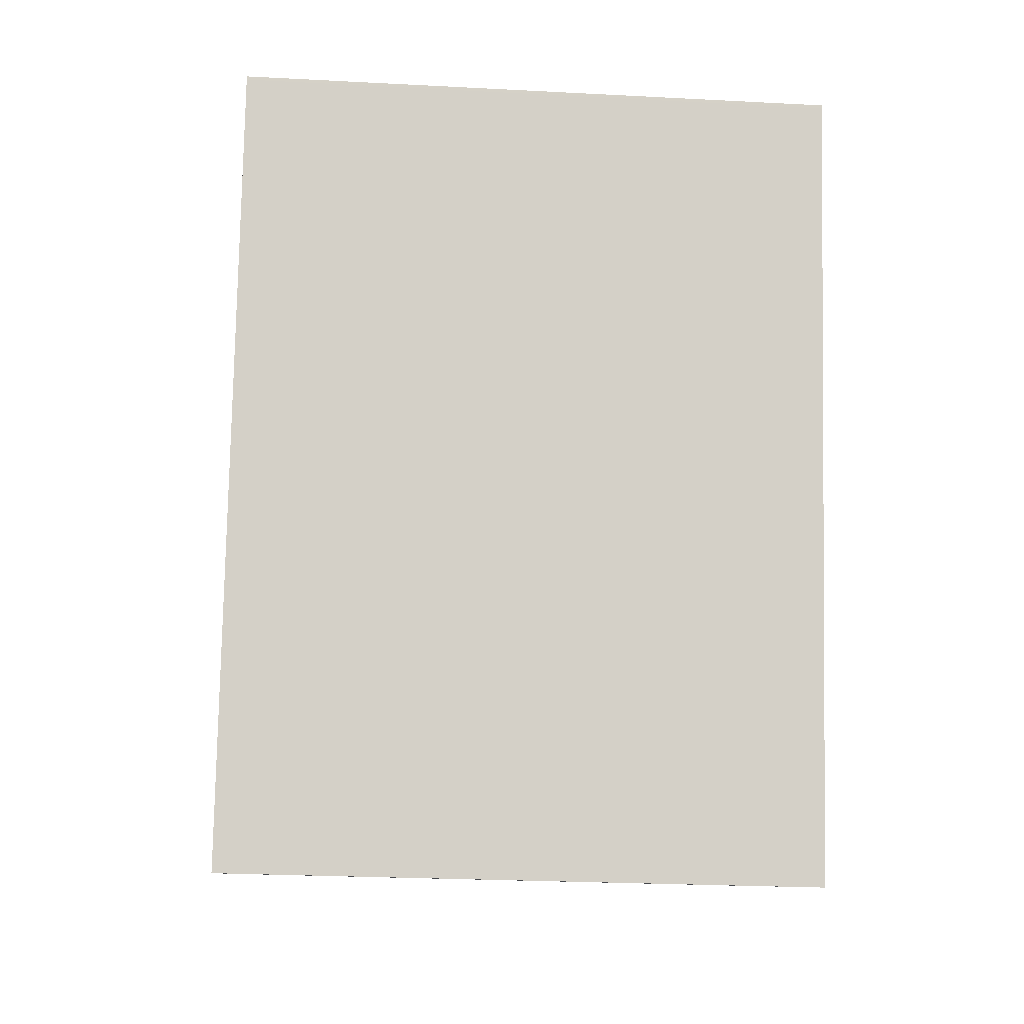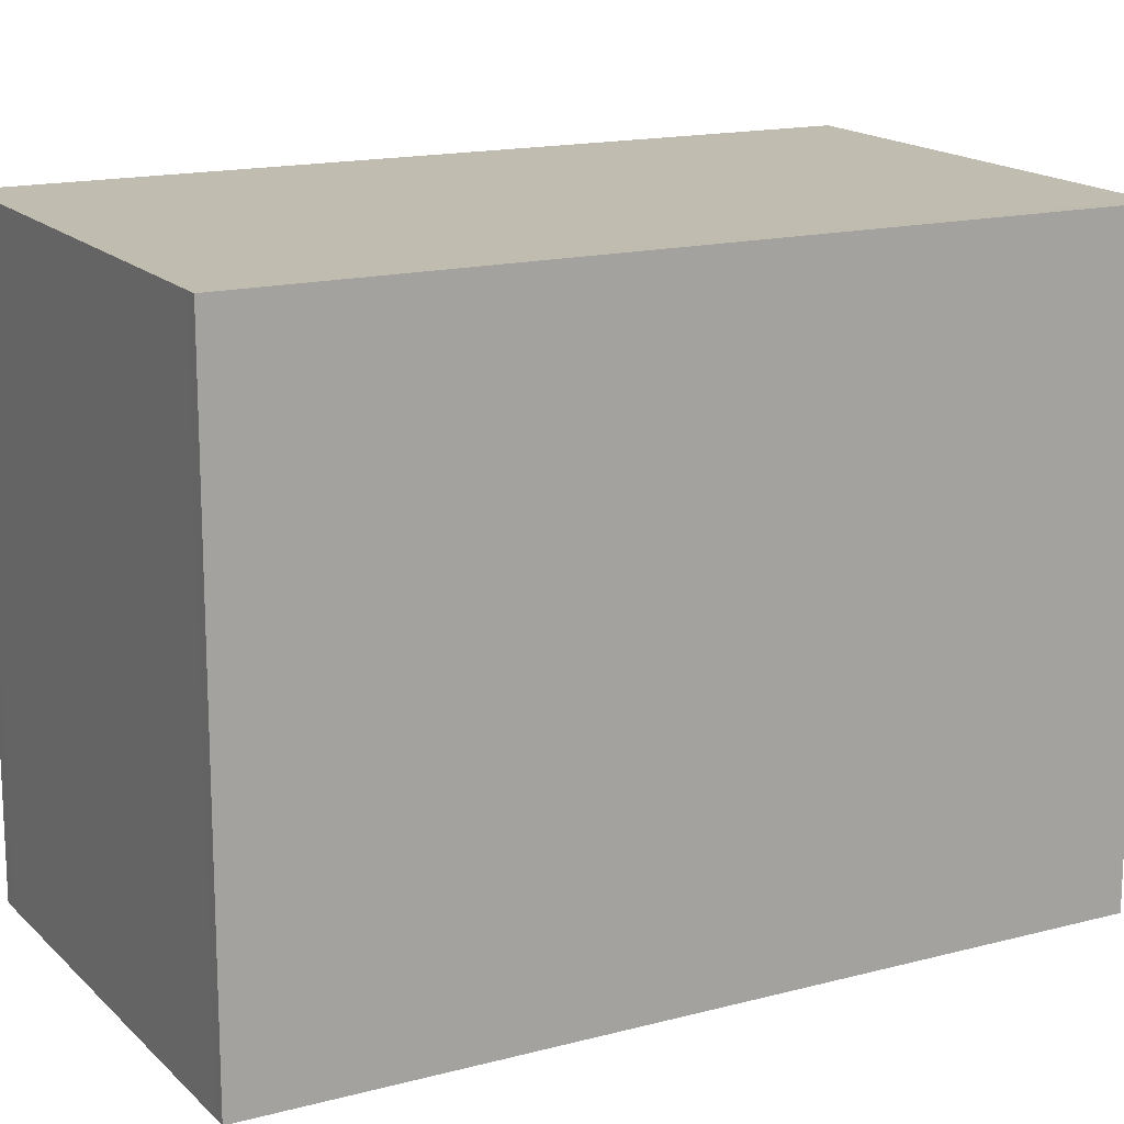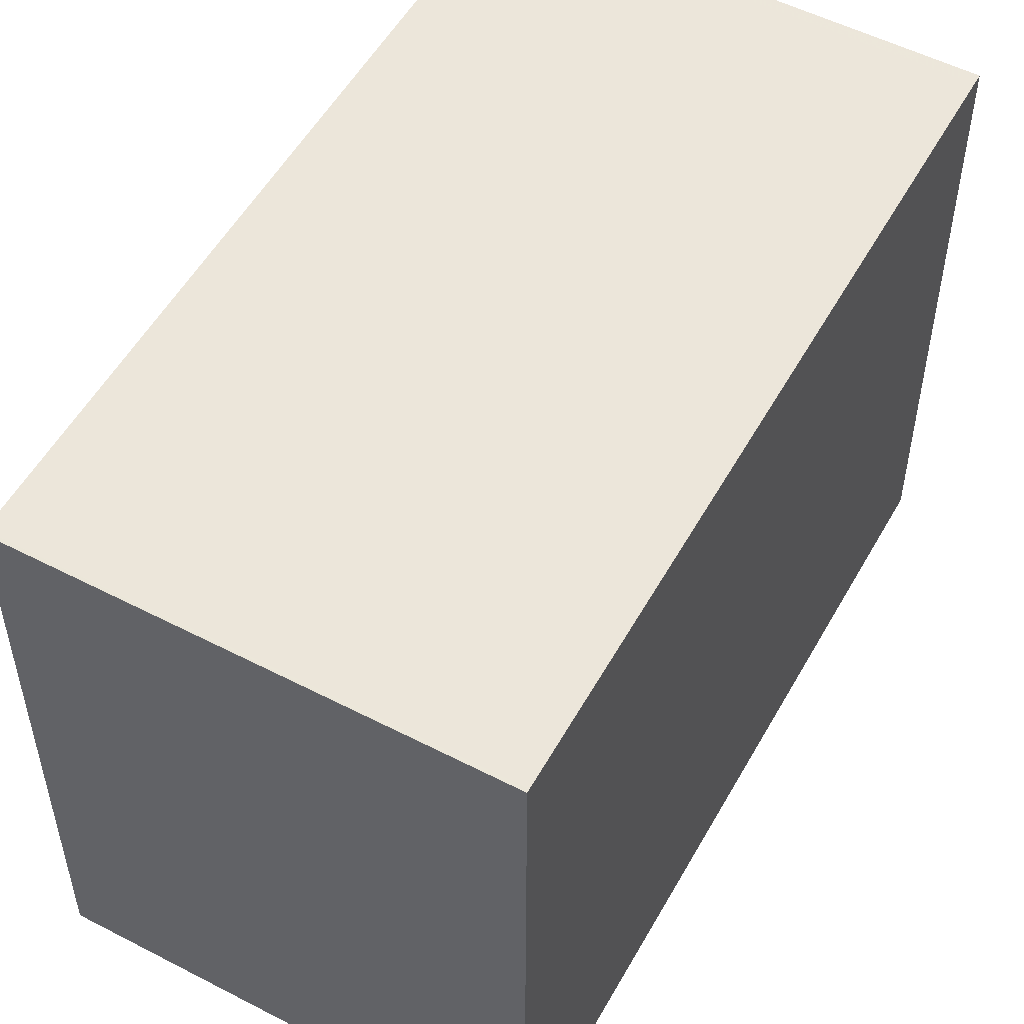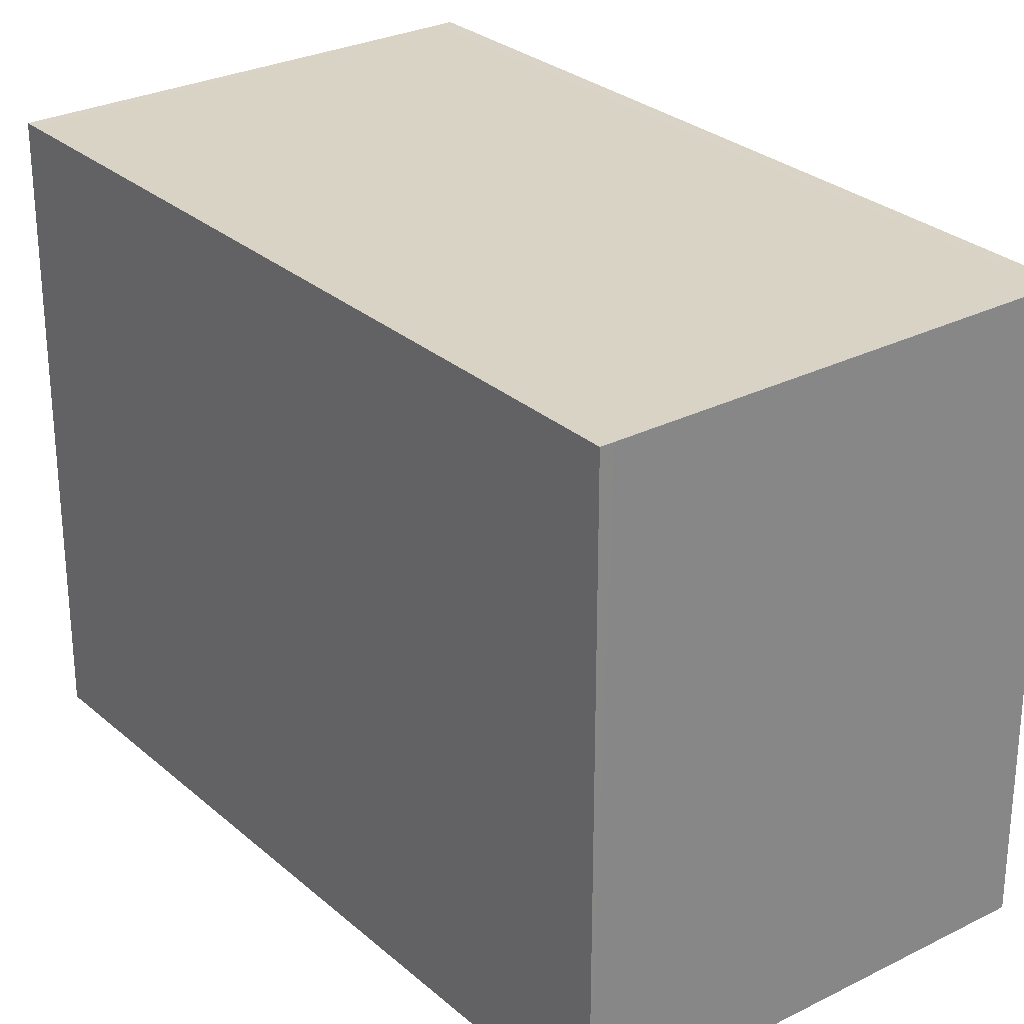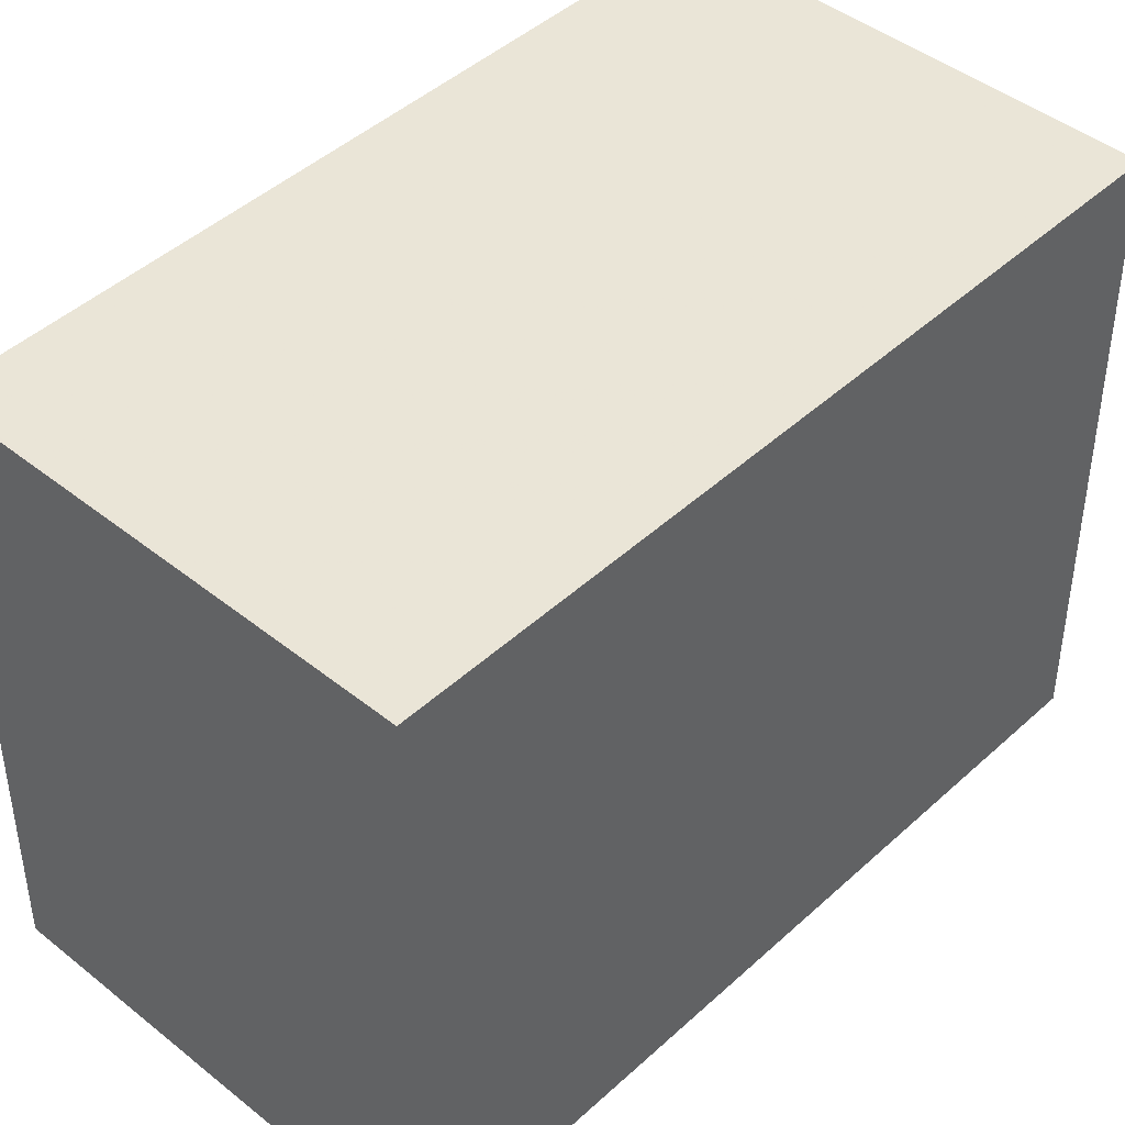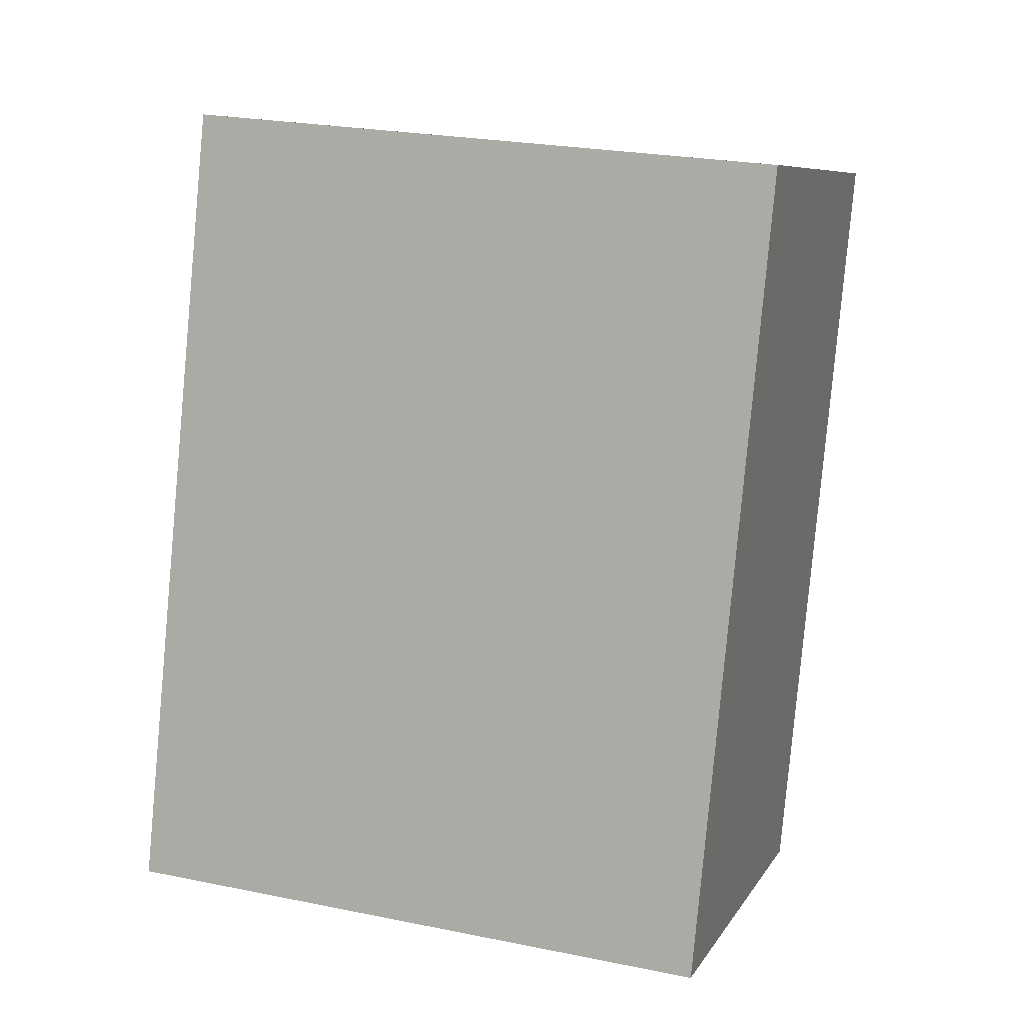
<metadata>
{"format":"obj","ext":"obj","renderer":"f3d","projection":"perspective","resolution":1024,"background":"white","views":[{"elev":-25.5,"azim":-94.8,"up":"+Y"},{"elev":16.2,"azim":77.6,"up":"+Z"},{"elev":53.3,"azim":-134.8,"up":"+Z"},{"elev":27.9,"azim":158.7,"up":"+Z"},{"elev":44.1,"azim":-120.5,"up":"+Z"},{"elev":24.6,"azim":108.4,"up":"+Y"}]}
</metadata>
<code>
v -1068 -2797 2.294
v -1066 -2797 2.288
v -1065 -2800 2.306
v -1067 -2800 2.311
v -1065 -2800 2.306
v -1066 -2797 2.289
v -1066 -2797 2.289
v -1068 -2797 2.294
v -1066 -2797 2.289
v -1067 -2800 2.311
v -1068 -2797 2.294
v -1068 -2797 2.294
v -1067 -2800 2.311
v -1067 -2800 2.311
v -1065 -2800 2.306
v -1065 -2800 2.306
v -1068 -2797 2.294
v -1068 -2797 2.294
v -1068 -2797 0
v -1068 -2797 0
v -1066 -2797 2.289
v -1066 -2797 2.288
v -1066 -2797 0
v -1066 -2797 0
v -1065 -2800 2.306
v -1065 -2800 2.306
v -1065 -2800 0
v -1065 -2800 0
v -1067 -2800 2.311
v -1067 -2800 2.311
v -1067 -2800 0
v -1067 -2800 4.441e-16
v -1067 -2800 2.311
v -1065 -2800 2.306
v -1065 -2800 0
v -1067 -2800 0
v -1066 -2797 2.288
v -1066 -2797 2.289
v -1066 -2797 0
v -1066 -2797 0
v -1068 -2797 2.294
v -1068 -2797 2.294
v -1068 -2797 0
v -1068 -2797 0
v -1065 -2800 2.306
v -1066 -2797 2.289
v -1066 -2797 0
v -1065 -2800 0
v -1067 -2800 2.311
v -1067 -2800 2.311
v -1067 -2800 0
v -1067 -2800 0
v -1066 -2797 2.289
v -1068 -2797 2.294
v -1068 -2797 0
v -1066 -2797 0
v -1068 -2797 2.294
v -1067 -2800 2.311
v -1067 -2800 4.441e-16
v -1068 -2797 0
v -1065 -2800 2.306
v -1065 -2800 2.306
v -1065 -2800 0
v -1065 -2800 0
v -1068 -2797 0
v -1066 -2797 0
v -1065 -2800 0
v -1067 -2800 0
f 7 6 2 9
f 12 6 7 11
f 13 11 7 15
f 15 7 9 16
f 14 8 11 13
f 11 8 1 12
f 13 10 4 14
f 15 5 10 13
f 16 3 5 15
f 18 19 20 17
f 22 23 24 21
f 26 27 28 25
f 30 31 32 29
f 34 35 36 33
f 38 39 40 37
f 42 43 44 41
f 46 47 48 45
f 50 51 52 49
f 54 55 56 53
f 58 59 60 57
f 62 63 64 61
f 66 67 68 65

</code>
